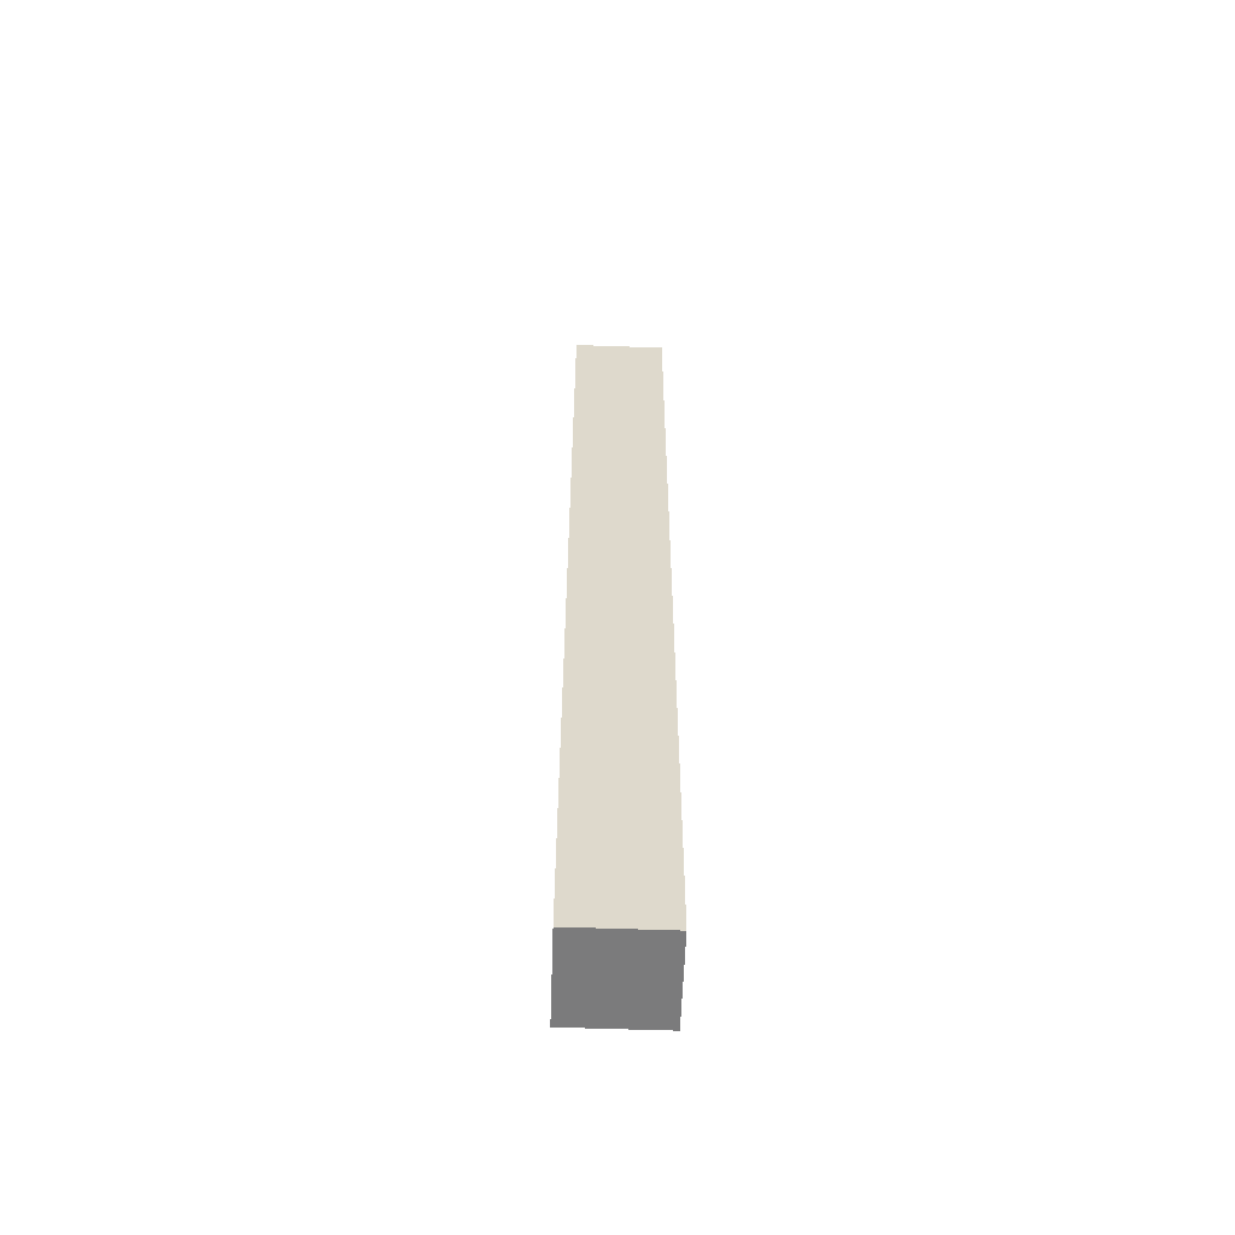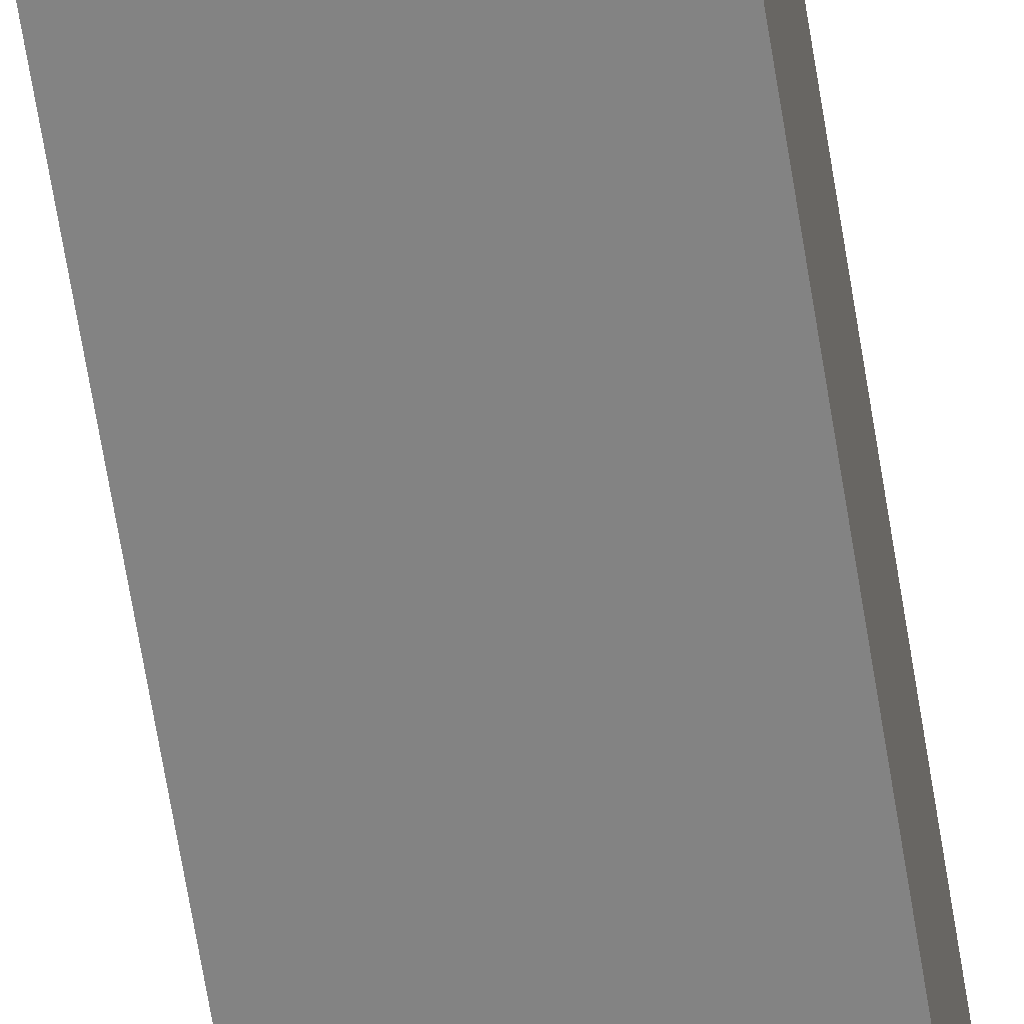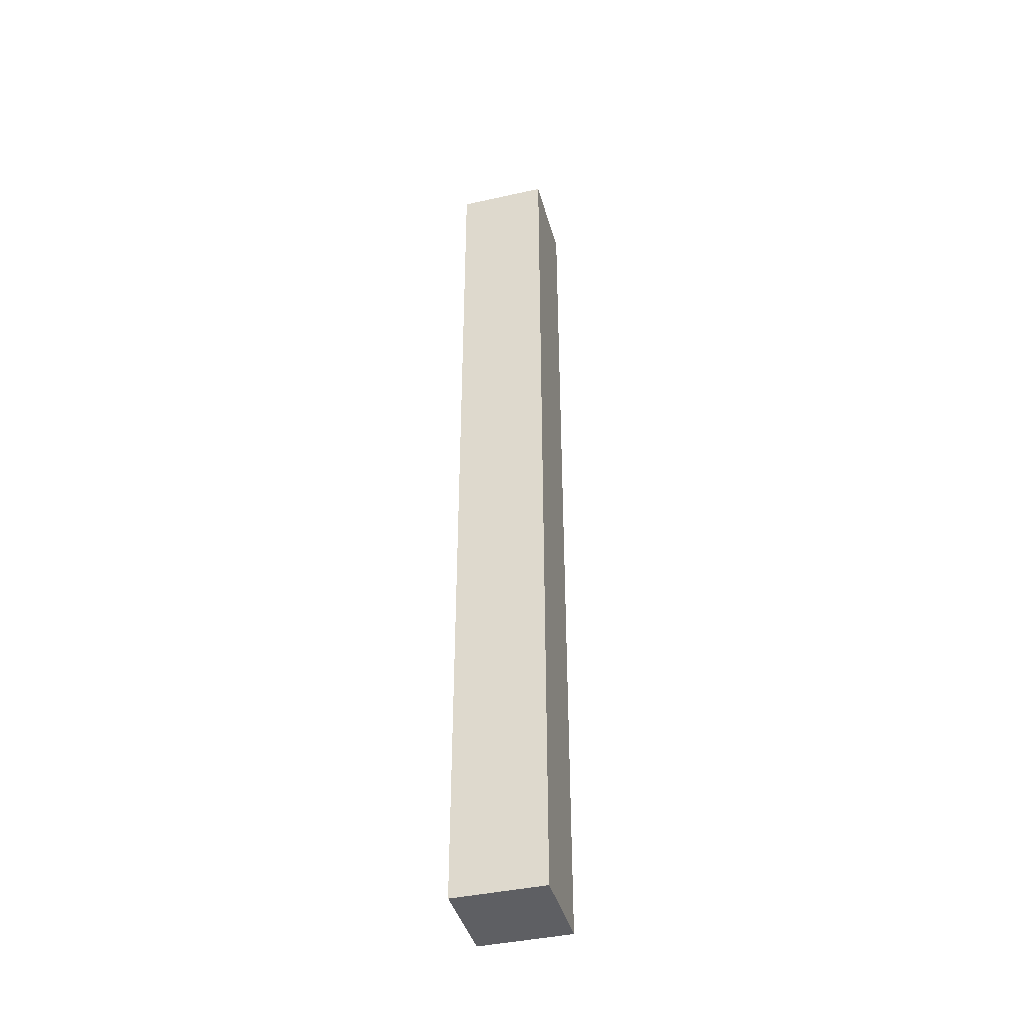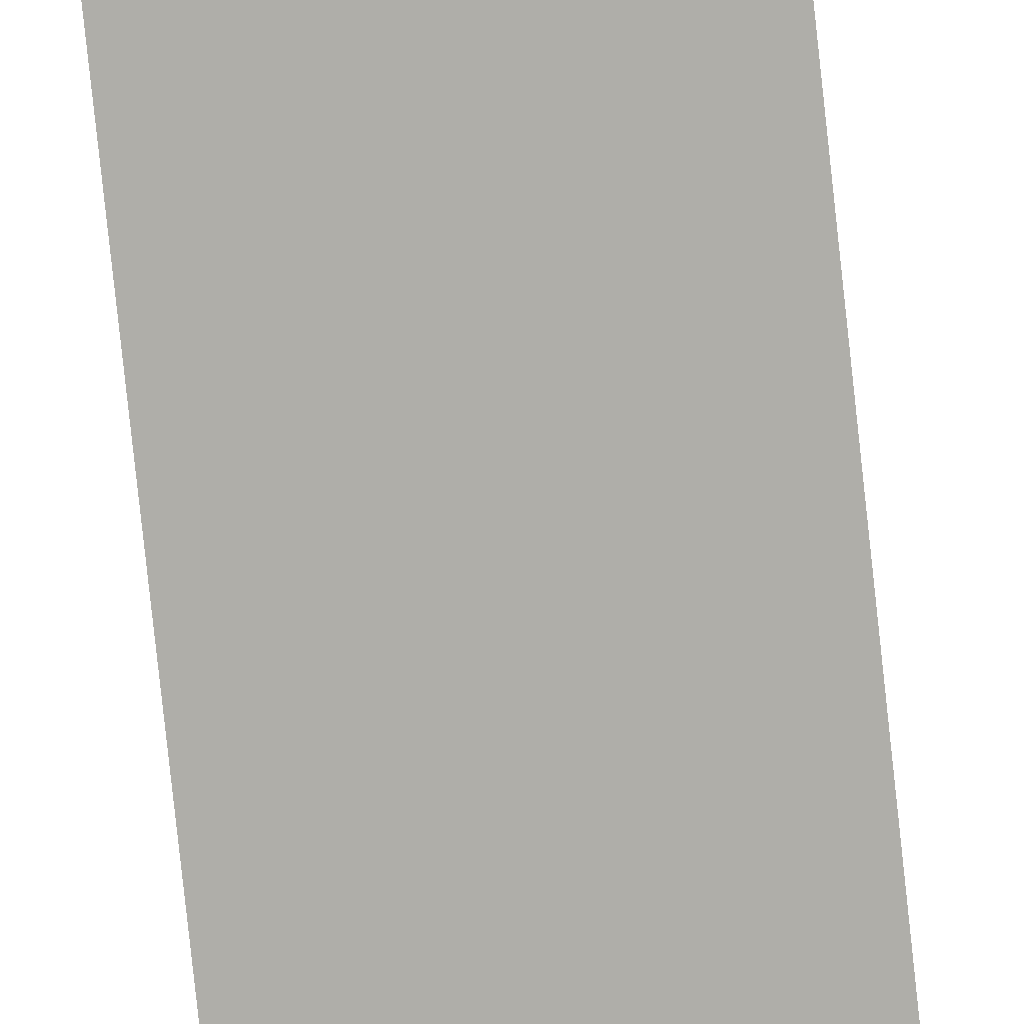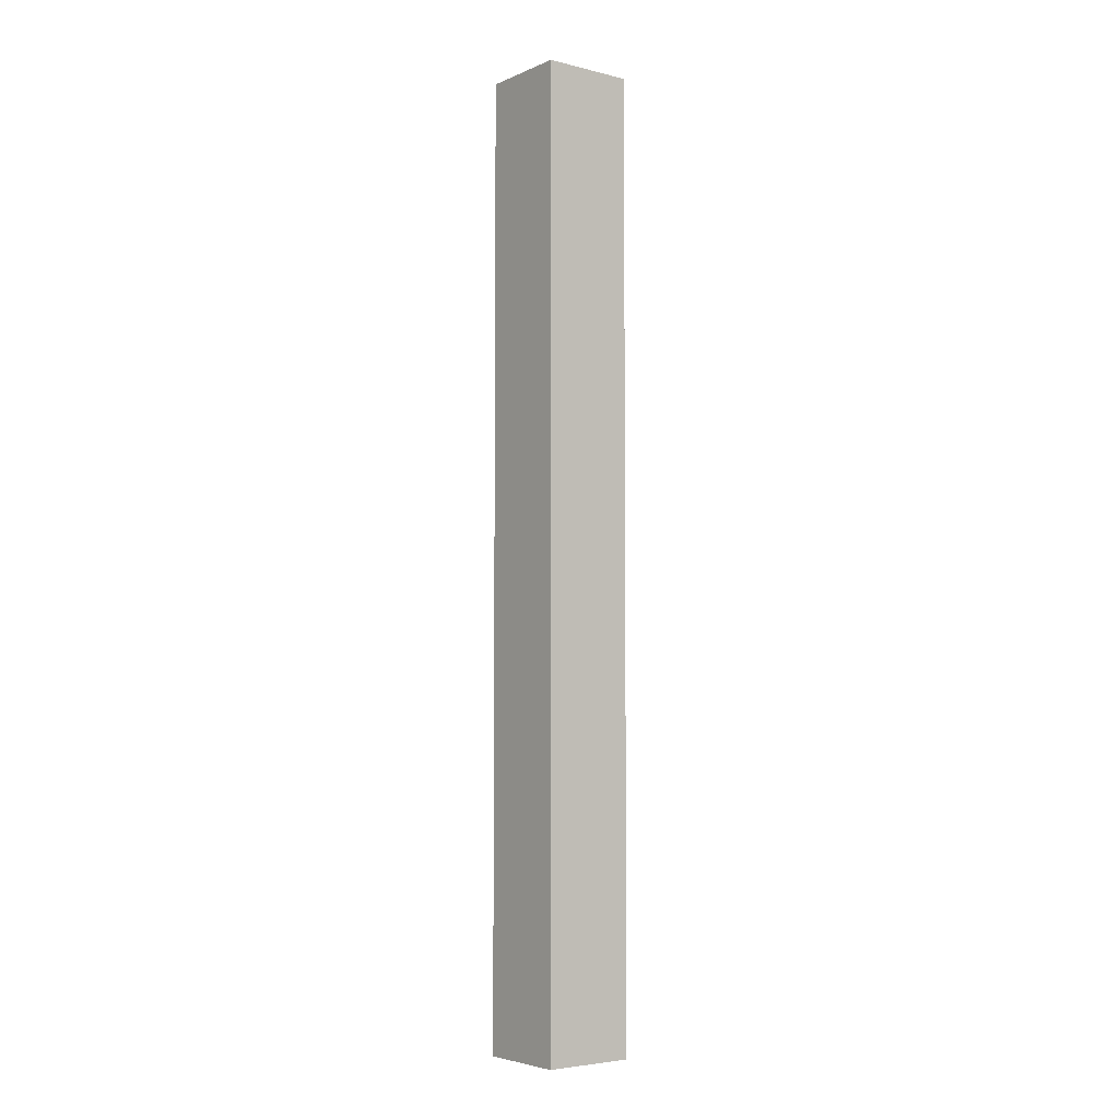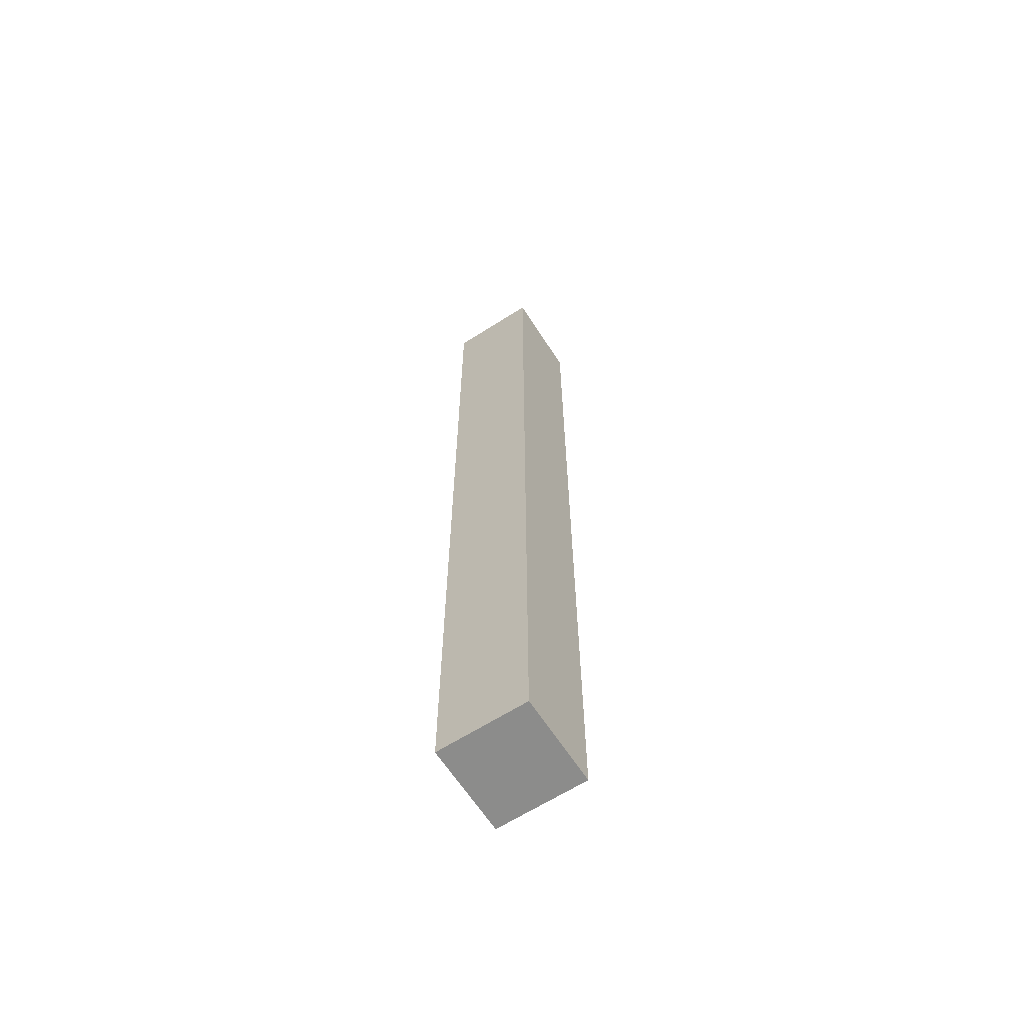
<metadata>
{"format":"obj","ext":"obj","renderer":"f3d","projection":"perspective","resolution":1024,"background":"white","views":[{"elev":-58.4,"azim":-92.1,"up":"+Y"},{"elev":-61.0,"azim":-171.2,"up":"+Z"},{"elev":-41.4,"azim":15.1,"up":"+Y"},{"elev":-77.5,"azim":6.1,"up":"+Z"},{"elev":-4.7,"azim":52.4,"up":"+Y"},{"elev":-64.1,"azim":122.8,"up":"+Y"}]}
</metadata>
<code>
g pb_Mesh308916
v 2 -42 2
v -2 -42 2
v 2 0 2
v -2 0 2
v -2 -42 2
v -2 -42 -2
v -2 0 2
v -2 0 -2
v -2 -42 -2
v 2 -42 -2
v -2 0 -2
v 2 0 -2
v 2 -42 -2
v 2 -42 2
v 2 0 -2
v 2 0 2
v 2 0 2
v -2 0 2
v 2 0 -2
v -2 0 -2
v 2 -42 -2
v -2 -42 -2
v 2 -42 2
v -2 -42 2
g pb_Mesh308916_0
g pb_Mesh308916_1
f 3 2 1
f 3 4 2
f 7 6 5
f 7 8 6
f 11 10 9
f 11 12 10
f 15 14 13
f 15 16 14
f 19 18 17
f 19 20 18
f 23 22 21
f 23 24 22

</code>
